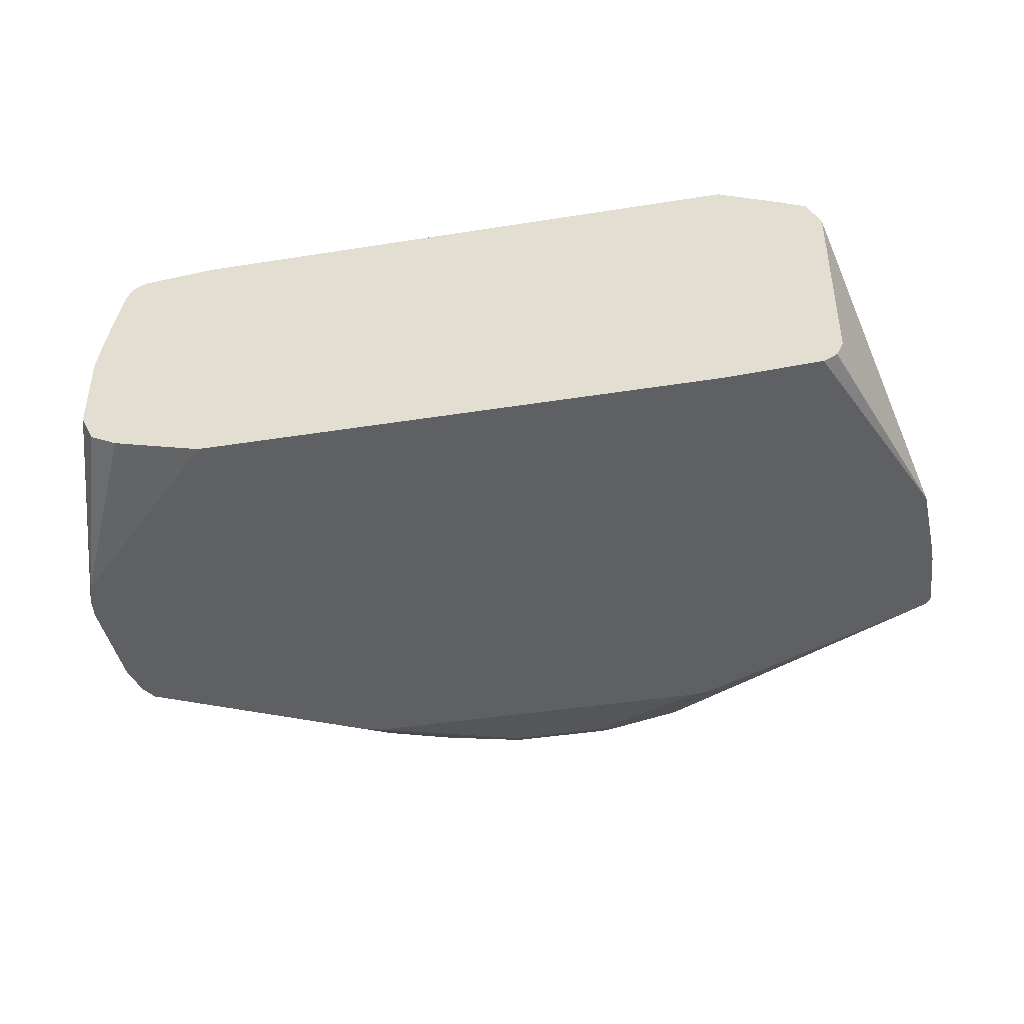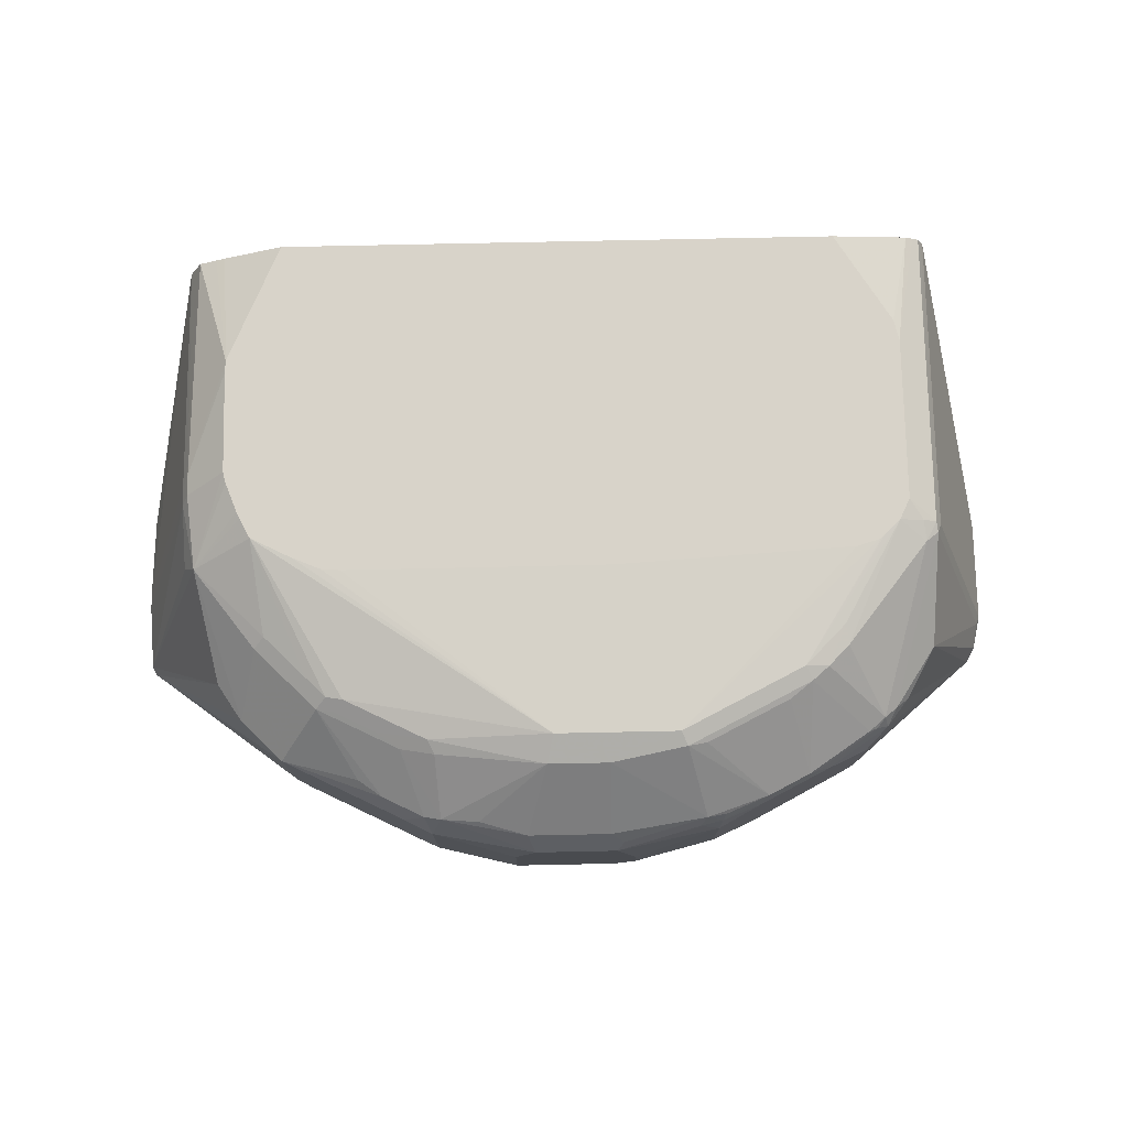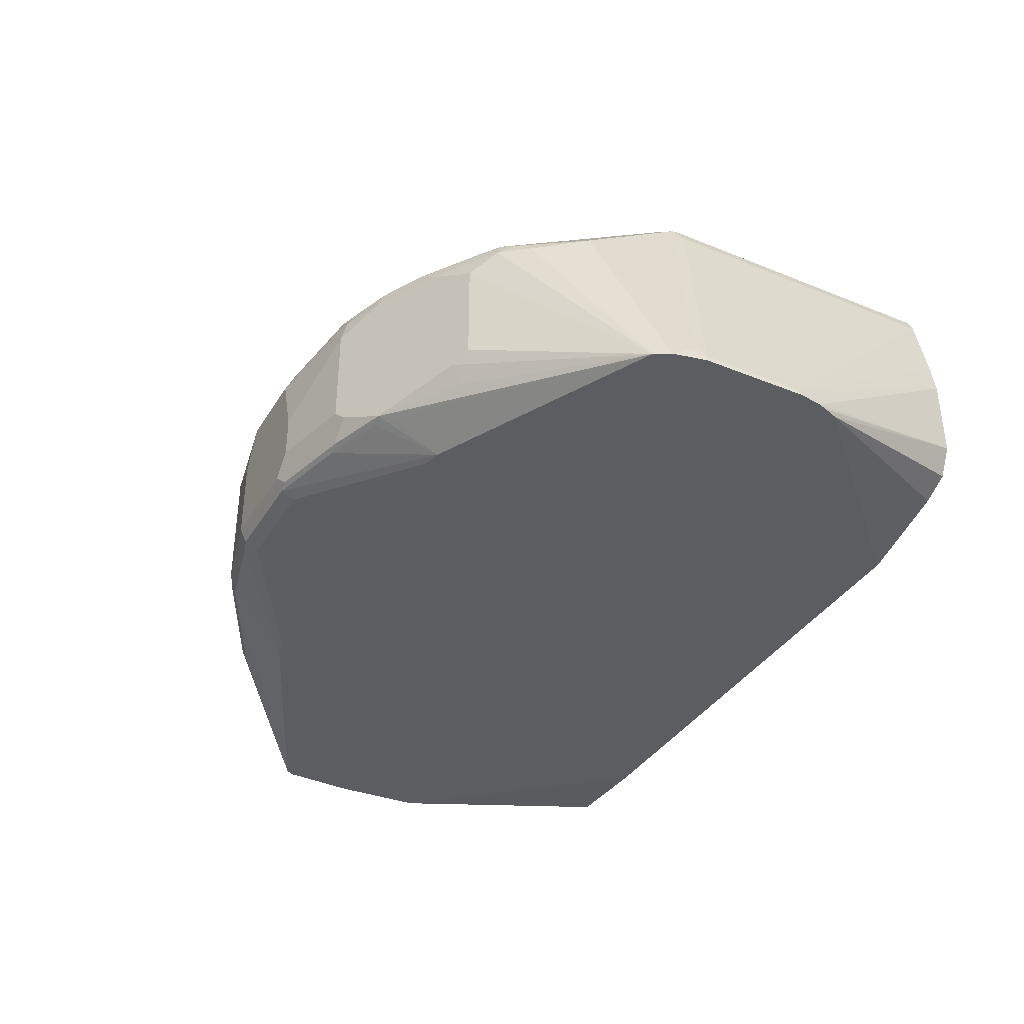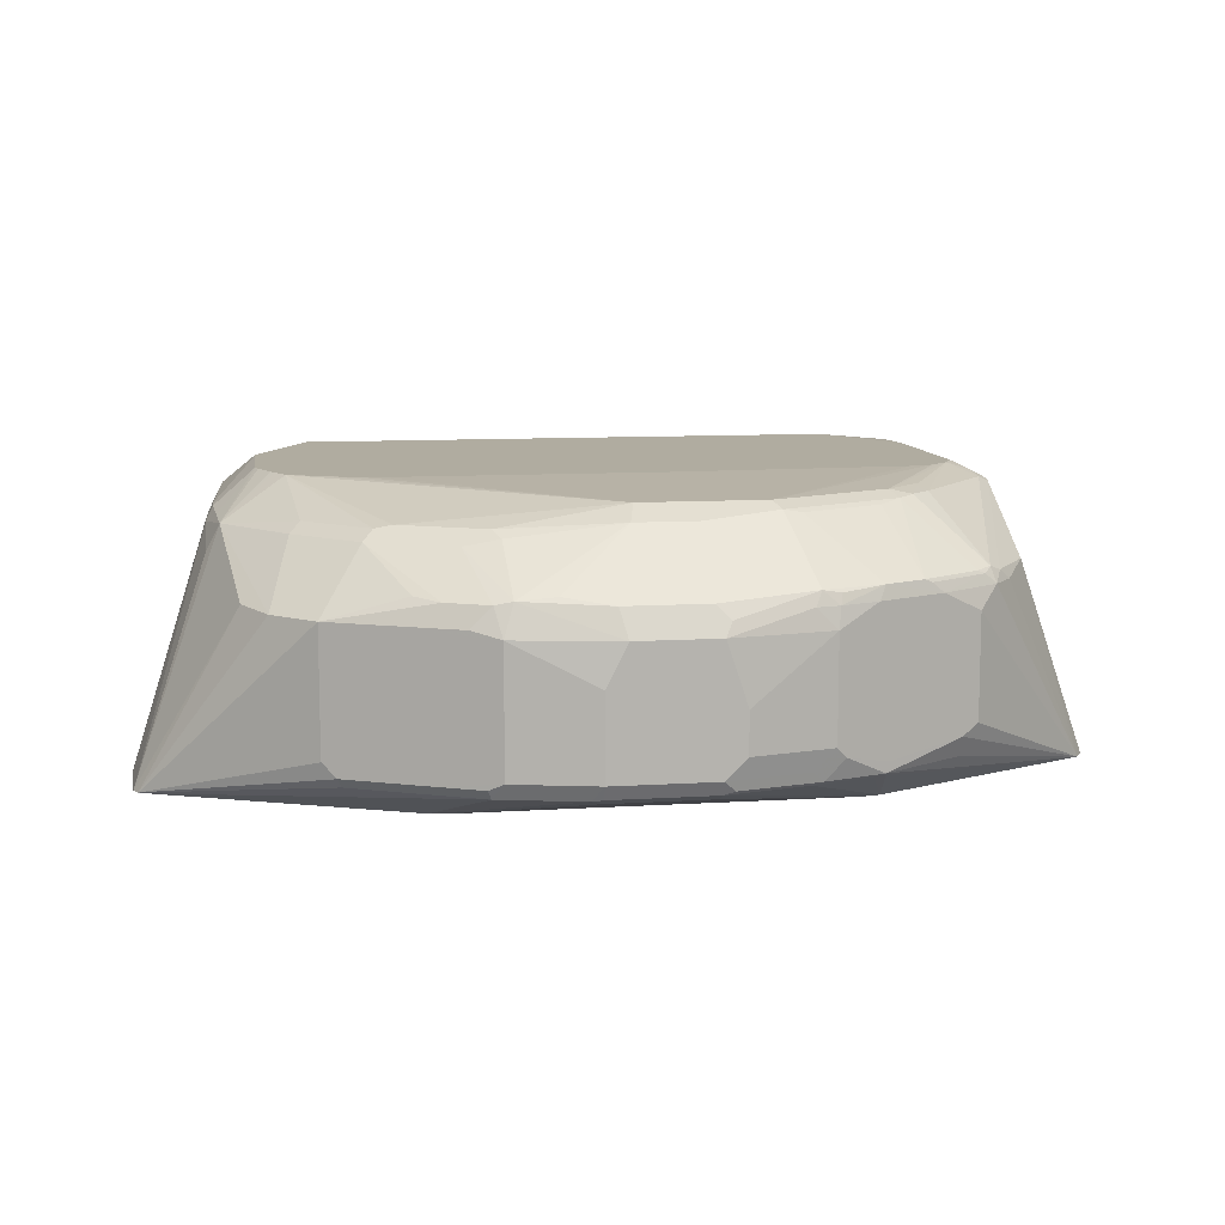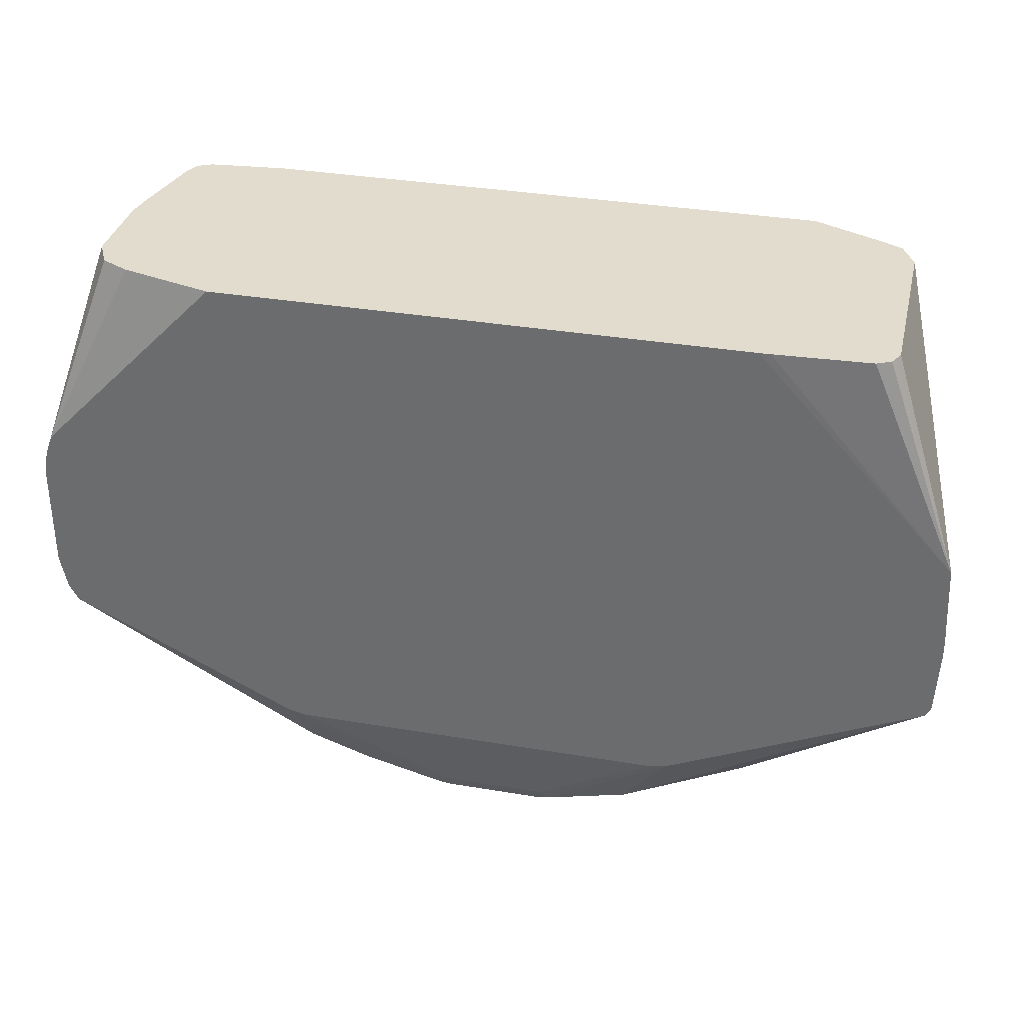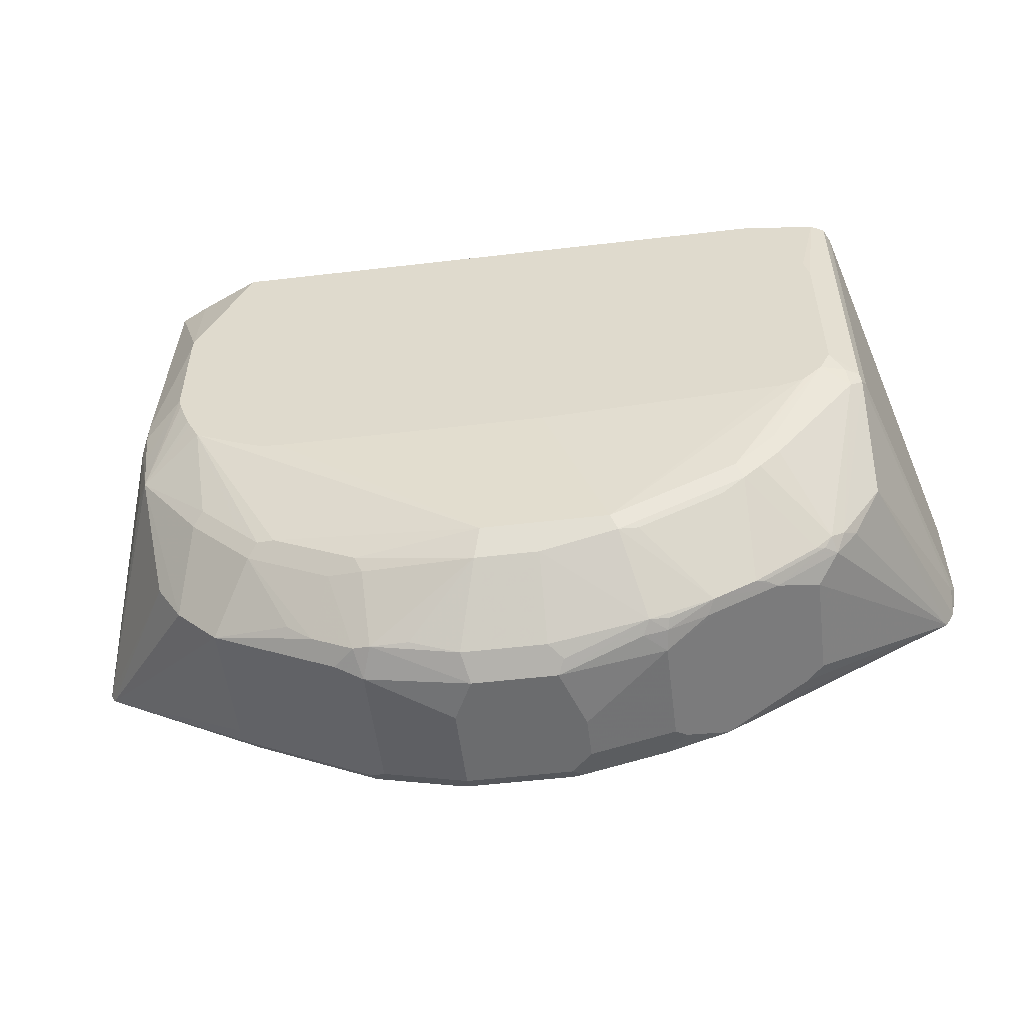
<metadata>
{"format":"obj","ext":"obj","renderer":"f3d","projection":"perspective","resolution":1024,"background":"white","views":[{"elev":-42.1,"azim":10.8,"up":"+Y"},{"elev":76.0,"azim":178.8,"up":"+Y"},{"elev":-36.8,"azim":-117.9,"up":"+Y"},{"elev":10.0,"azim":170.8,"up":"+Y"},{"elev":34.1,"azim":12.9,"up":"+Z"},{"elev":-53.6,"azim":-172.9,"up":"+Z"}]}
</metadata>
<code>
v 0.04799 -0.2882 -0.7204
v 0.04799 -0.3522 -0.7204
v 0.03198 -0.2562 -0.7204
v 0.112 -0.2562 -0.7044
v 0.112 -0.3522 -0.7044
v 0.05603 -0.3642 -0.7124
v 0.04799 -0.3629 -0.715
v -0.03198 -0.3522 -0.7204
v 0.03729 -0.2348 -0.7097
v 0.104 -0.2321 -0.6964
v -0.03198 -0.2562 -0.7204
v 0.1173 -0.2348 -0.6937
v 0.1334 -0.2508 -0.6937
v 0.1974 -0.2508 -0.6617
v 0.1227 -0.3575 -0.699
v 0.1201 -0.3642 -0.6964
v 0.1547 -0.3575 -0.683
v 0.1575 -0.3876 -0.6378
v 0.144 -0.3876 -0.6404
v 0.04799 -0.3682 -0.7044
v -0.03198 -0.3682 -0.7044
v -0.03198 -0.3629 -0.715
v -0.04002 -0.3602 -0.7164
v -0.09601 -0.3522 -0.7044
v -0.04799 -0.3362 -0.7204
v 0.02129 -0.1868 -0.6617
v 0.07469 -0.2295 -0.699
v -0.02667 -0.2348 -0.7097
v 0.1067 -0.1975 -0.651
v 0.1334 -0.2028 -0.6457
v -0.04799 -0.3042 -0.7204
v -0.112 -0.2562 -0.7044
v -0.09601 -0.2402 -0.7044
v -0.1013 -0.2295 -0.699
v -0.03729 -0.2455 -0.715
v 0.1494 -0.2348 -0.6777
v 0.1974 -0.3468 -0.6617
v 0.2295 -0.2508 -0.6457
v 0.2161 -0.3642 -0.6483
v 0.3556 -0.3876 -0.5477
v 0.3487 -0.3876 -0.5511
v 0.2188 -0.3575 -0.651
v -0.1475 -0.3876 -0.6404
v -0.1616 -0.3876 -0.6372
v -0.09601 -0.3629 -0.699
v -0.104 -0.3602 -0.7004
v -0.112 -0.3362 -0.7044
v 0.01597 -0.1761 -0.6404
v 0.112 -0.1921 -0.6404
v -0.02667 -0.1868 -0.6617
v 0.1521 -0.2001 -0.6323
v 0.1974 -0.2028 -0.6136
v -0.114 -0.2402 -0.7004
v -0.1547 -0.2402 -0.683
v -0.144 -0.2402 -0.6884
v -0.116 -0.2321 -0.6964
v -0.1494 -0.2295 -0.683
v -0.08531 -0.1814 -0.651
v 0.1681 -0.2321 -0.6643
v 0.2295 -0.3468 -0.6457
v 0.2615 -0.2508 -0.6136
v 0.2134 -0.2028 -0.5977
v 0.2801 -0.2481 -0.5843
v 0.359 -0.3876 -0.5409
v -0.16 -0.3642 -0.6743
v -0.1521 -0.3602 -0.6843
v -0.144 -0.3629 -0.683
v -0.3395 -0.3876 -0.5511
v -0.1201 -0.3442 -0.7004
v -0.1547 -0.3522 -0.683
v 0.176 -0.1706 -0.5122
v 0.1909 -0.1706 -0.5111
v 0.2137 -0.1706 -0.5015
v 0.2297 -0.1706 -0.4935
v 0.2455 -0.1706 -0.4856
v 0.176 -0.1921 -0.6083
v -0.08 -0.1761 -0.6404
v 0.1707 -0.1975 -0.619
v 0.1841 -0.2001 -0.6163
v 0.1894 -0.1948 -0.6056
v -0.1974 -0.2402 -0.6617
v -0.132 -0.1841 -0.6323
v -0.09999 -0.1841 -0.6483
v -0.1814 -0.2295 -0.667
v -0.1494 -0.1814 -0.619
v 0.2455 -0.2028 -0.5656
v 0.2935 -0.2028 -0.5016
v 0.2054 -0.1948 -0.5897
v 0.3041 -0.2241 -0.4963
v 0.3041 -0.2081 -0.4483
v 0.3619 -0.3876 -0.49
v -0.2161 -0.3602 -0.6443
v -0.2161 -0.3442 -0.6523
v -0.3466 -0.3876 -0.5385
v -0.2841 -0.2321 -0.5683
v -0.2621 -0.2402 -0.6083
v -0.2455 -0.2402 -0.6297
v -0.2295 -0.2562 -0.6457
v -0.2295 -0.3362 -0.6457
v -0.1841 -0.3442 -0.6684
v -0.1974 -0.3362 -0.6617
v 0.05351 -0.1706 -0.5122
v 0.2374 -0.1948 -0.5576
v 0.2457 -0.1706 -0.4852
v -0.176 -0.1761 -0.5923
v -0.2377 -0.1706 -0.4956
v -0.2363 -0.1706 -0.4963
v -0.2188 -0.1706 -0.5015
v -0.03219 -0.1706 -0.5121
v -0.2361 -0.2321 -0.6323
v -0.2121 -0.2321 -0.6483
v -0.1881 -0.2321 -0.6643
v -0.164 -0.1841 -0.6163
v -0.2295 -0.2295 -0.635
v -0.1814 -0.1814 -0.603
v 0.2961 -0.2001 -0.4723
v 0.2534 -0.1706 -0.4698
v 0.2561 -0.1706 -0.4643
v 0.2629 -0.1706 -0.4461
v 0.2648 -0.1706 -0.4409
v 0.2668 -0.1706 -0.4327
v 0.2988 -0.1975 -0.4429
v 0.3041 -0.2081 -0.4322
v 0.3619 -0.3876 -0.4769
v -0.3522 -0.3876 -0.5122
v -0.3522 -0.3842 -0.5122
v -0.3481 -0.3762 -0.5203
v -0.2841 -0.1841 -0.4883
v -0.2521 -0.2321 -0.6163
v -0.2421 -0.2281 -0.6243
v -0.1941 -0.1801 -0.5923
v -0.2081 -0.1761 -0.5603
v -0.253 -0.1706 -0.481
v -0.2404 -0.1706 -0.4932
v 0.2668 -0.1706 -0.4322
v 0.2988 -0.1975 -0.4269
v 0.3041 -0.2241 -0.2474
v 0.359 -0.3876 -0.4128
v -0.3522 -0.3876 -0.4288
v -0.3522 -0.3842 -0.4322
v -0.2881 -0.1921 -0.4803
v -0.2828 -0.1814 -0.4803
v -0.2741 -0.1801 -0.4963
v -0.2101 -0.1801 -0.5763
v -0.2721 -0.1761 -0.4803
v -0.2537 -0.1706 -0.4796
v 0.2668 -0.1706 -0.3516
v 0.2935 -0.2028 -0.2474
v 0.2954 -0.2067 -0.2474
v 0.2663 -0.1706 -0.3417
v 0.3041 -0.3682 -0.2474
v 0.3012 -0.374 -0.2474
v 0.2988 -0.3789 -0.2474
v 0.293 -0.3818 -0.2474
v 0.2881 -0.3842 -0.2474
v 0.2154 -0.3875 -0.2474
v 0.2068 -0.3876 -0.2474
v -0.3493 -0.3876 -0.4114
v -0.3041 -0.2722 -0.2474
v -0.3001 -0.2487 -0.2474
v -0.3001 -0.2481 -0.2482
v -0.2881 -0.1921 -0.2474
v -0.2857 -0.1873 -0.2474
v -0.2828 -0.1814 -0.2474
v -0.2613 -0.1706 -0.4643
v -0.2613 -0.1706 -0.4645
v 0.2794 -0.1958 -0.2474
v 0.2721 -0.1921 -0.2474
v 0.2241 -0.1706 -0.2474
v -0.2011 -0.3876 -0.2474
v -0.3472 -0.3876 -0.4044
v -0.3041 -0.3362 -0.2474
v -0.278 -0.179 -0.2474
v -0.2613 -0.1706 -0.3362
v -0.2133 -0.1706 -0.2474
v -0.2721 -0.3682 -0.2474
v -0.343 -0.3876 -0.3934
v -0.2998 -0.3449 -0.2474
v -0.2721 -0.1761 -0.2474
v -0.2573 -0.1706 -0.319
v -0.2808 -0.3638 -0.2474
v -0.2935 -0.3575 -0.2474
f 87 118 119
f 87 119 120
f 87 120 121
f 87 117 118
f 87 104 117
f 87 90 89
f 87 116 90
f 81 111 112
f 84 111 110
f 84 115 113
f 84 114 115
f 84 110 114
f 84 112 111
f 82 115 85
f 82 113 115
f 87 121 116
f 81 112 84
f 81 110 111
f 86 103 87
f 90 116 122
f 95 127 128
f 90 136 123
f 105 134 106
f 110 130 114
f 81 97 110
f 105 133 134
f 105 132 133
f 105 131 132
f 105 115 131
f 97 130 110
f 97 129 130
f 96 129 97
f 95 129 96
f 95 128 129
f 94 127 95
f 94 126 127
f 94 125 126
f 93 101 100
f 93 99 101
f 90 124 91
f 90 123 124
f 90 122 136
f 81 98 97
f 71 150 147
f 81 101 99
f 71 135 121
f 71 147 135
f 71 169 150
f 71 175 169
f 71 180 175
f 71 174 180
f 71 165 174
f 71 166 165
f 71 121 120
f 71 146 166
f 71 134 133
f 71 106 134
f 71 107 106
f 71 108 107
f 71 109 108
f 71 102 109
f 114 130 115
f 70 100 101
f 71 133 146
f 71 120 119
f 71 119 118
f 71 118 117
f 77 109 102
f 77 108 109
f 77 107 108
f 77 106 107
f 77 105 106
f 77 115 105
f 77 85 115
f 76 79 78
f 76 80 79
f 75 87 103
f 75 104 87
f 75 80 76
f 75 88 80
f 75 103 88
f 71 73 72
f 71 74 73
f 71 75 74
f 71 104 75
f 71 117 104
f 81 99 98
f 115 130 131
f 138 156 157
f 121 135 122
f 142 145 143
f 141 163 142
f 141 162 163
f 140 161 162
f 140 160 161
f 139 159 140
f 139 158 159
f 138 155 156
f 142 163 164
f 138 154 155
f 138 152 153
f 138 151 152
f 137 151 138
f 137 152 151
f 137 153 152
f 137 154 153
f 137 155 154
f 137 156 155
f 138 153 154
f 142 164 174
f 142 174 165
f 142 165 145
f 70 93 100
f 177 182 178
f 177 181 182
f 176 181 177
f 175 180 179
f 174 179 180
f 173 179 174
f 172 177 178
f 171 177 172
f 170 176 177
f 164 173 174
f 160 162 161
f 158 172 159
f 158 171 172
f 150 169 168
f 150 168 167
f 148 150 167
f 145 166 146
f 145 165 166
f 137 157 156
f 137 170 157
f 137 176 170
f 137 181 176
f 132 144 133
f 131 144 132
f 130 144 131
f 130 143 144
f 129 143 130
f 128 141 142
f 128 143 129
f 128 142 143
f 126 128 127
f 126 141 128
f 126 162 141
f 126 140 162
f 125 140 126
f 125 139 140
f 124 137 138
f 123 137 124
f 123 136 137
f 122 147 136
f 122 135 147
f 133 143 145
f 116 121 122
f 133 145 146
f 136 148 149
f 137 182 181
f 137 178 182
f 137 172 178
f 137 159 172
f 137 160 159
f 137 162 160
f 137 163 162
f 137 164 163
f 137 173 164
f 137 179 173
f 137 175 179
f 137 169 175
f 137 168 169
f 137 167 168
f 137 148 167
f 137 149 148
f 136 150 148
f 136 147 150
f 136 149 137
f 133 144 143
f 68 93 92
f 140 159 160
f 68 98 99
f 18 41 40
f 17 60 42
f 17 37 60
f 16 41 18
f 16 40 41
f 16 39 40
f 16 42 39
f 16 17 42
f 18 40 64
f 15 17 16
f 14 38 60
f 14 36 38
f 13 36 14
f 12 36 13
f 12 30 36
f 11 35 28
f 11 34 35
f 11 33 34
f 14 60 37
f 18 64 91
f 18 91 124
f 18 124 138
f 22 46 23
f 22 45 46
f 22 44 45
f 22 43 44
f 21 43 22
f 19 21 20
f 19 43 21
f 18 43 19
f 18 44 43
f 18 68 44
f 18 94 68
f 18 125 94
f 18 139 125
f 18 158 139
f 18 171 158
f 18 177 171
f 18 170 177
f 18 157 170
f 18 138 157
f 11 32 33
f 11 31 32
f 10 30 12
f 10 29 30
f 4 12 13
f 4 10 12
f 3 28 9
f 3 11 28
f 3 10 4
f 3 9 10
f 2 22 8
f 2 7 22
f 2 6 7
f 2 16 6
f 2 5 16
f 1 5 2
f 1 4 5
f 1 3 4
f 1 11 3
f 1 31 11
f 1 25 31
f 1 8 25
f 1 2 8
f 4 13 14
f 24 46 69
f 4 14 37
f 5 15 16
f 10 26 29
f 10 27 26
f 9 50 26
f 9 28 50
f 9 27 10
f 9 26 27
f 8 47 25
f 8 24 47
f 8 46 24
f 8 23 46
f 8 22 23
f 6 22 7
f 6 21 22
f 6 20 21
f 6 19 20
f 68 99 93
f 6 18 19
f 6 16 18
f 5 17 15
f 4 37 17
f 24 69 47
f 4 17 5
f 25 32 31
f 57 83 58
f 57 82 83
f 54 81 57
f 54 57 55
f 53 57 56
f 53 55 57
f 52 88 62
f 52 80 88
f 57 81 84
f 52 79 80
f 50 58 77
f 49 78 51
f 49 76 78
f 48 102 71
f 48 77 102
f 48 76 49
f 48 75 76
f 48 74 75
f 51 78 79
f 57 84 113
f 57 113 82
f 58 83 82
f 25 47 32
f 68 97 98
f 68 96 97
f 68 95 96
f 68 94 95
f 66 70 69
f 66 93 70
f 66 92 93
f 66 68 92
f 65 68 66
f 64 90 91
f 64 89 90
f 63 87 64
f 62 103 86
f 62 88 103
f 61 87 63
f 61 86 87
f 58 85 77
f 58 82 85
f 48 73 74
f 48 72 73
f 64 87 89
f 47 69 70
f 33 53 34
f 32 55 53
f 32 54 55
f 32 81 54
f 32 101 81
f 32 70 101
f 32 47 70
f 32 53 33
f 30 52 36
f 30 79 52
f 30 51 79
f 29 49 30
f 28 34 50
f 28 35 34
f 26 77 48
f 26 50 77
f 26 49 29
f 48 71 72
f 26 48 49
f 34 53 56
f 34 56 57
f 30 49 51
f 44 66 67
f 45 67 46
f 44 68 65
f 44 67 45
f 44 65 66
f 40 42 60
f 46 67 66
f 46 66 69
f 40 61 63
f 39 42 40
f 40 63 64
f 38 62 86
f 38 52 62
f 38 59 52
f 38 40 60
f 38 61 40
f 36 59 38
f 36 52 59
f 34 58 50
f 38 86 61
f 34 57 58

</code>
